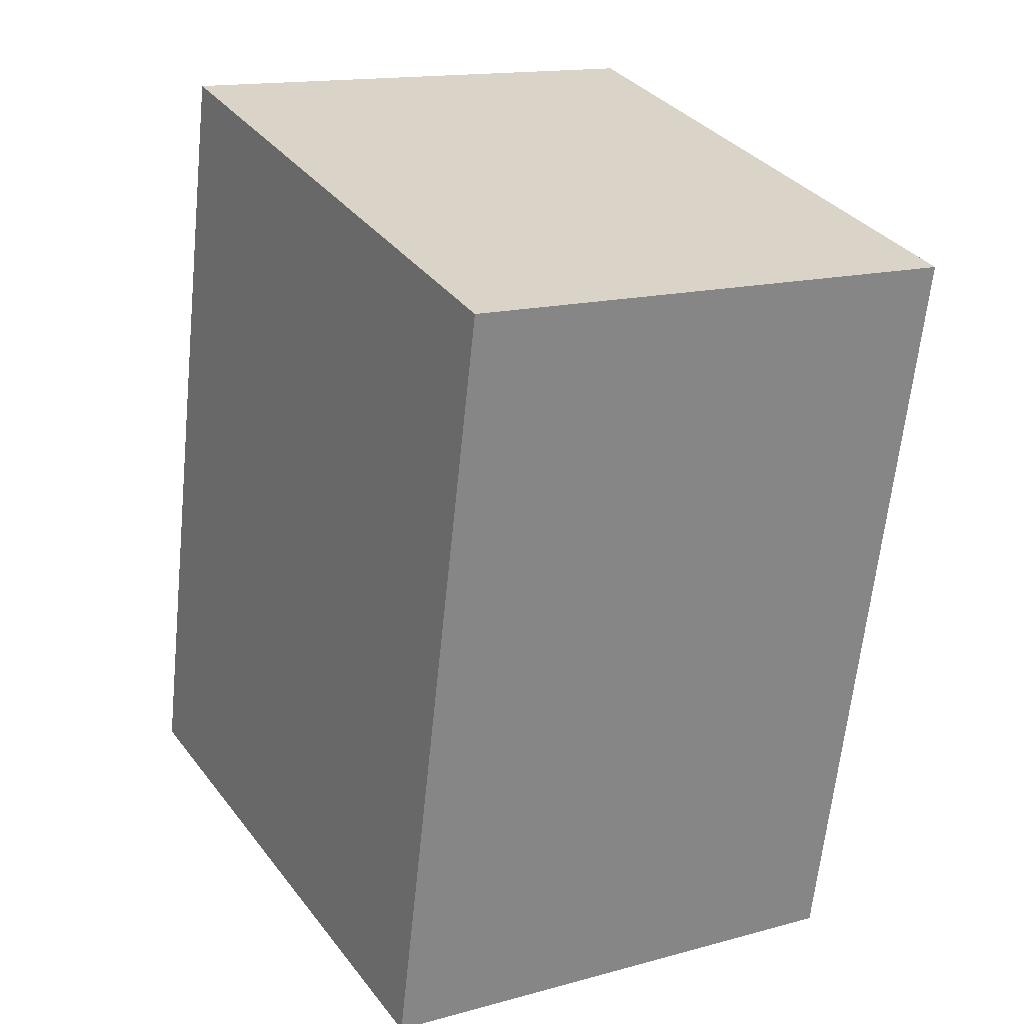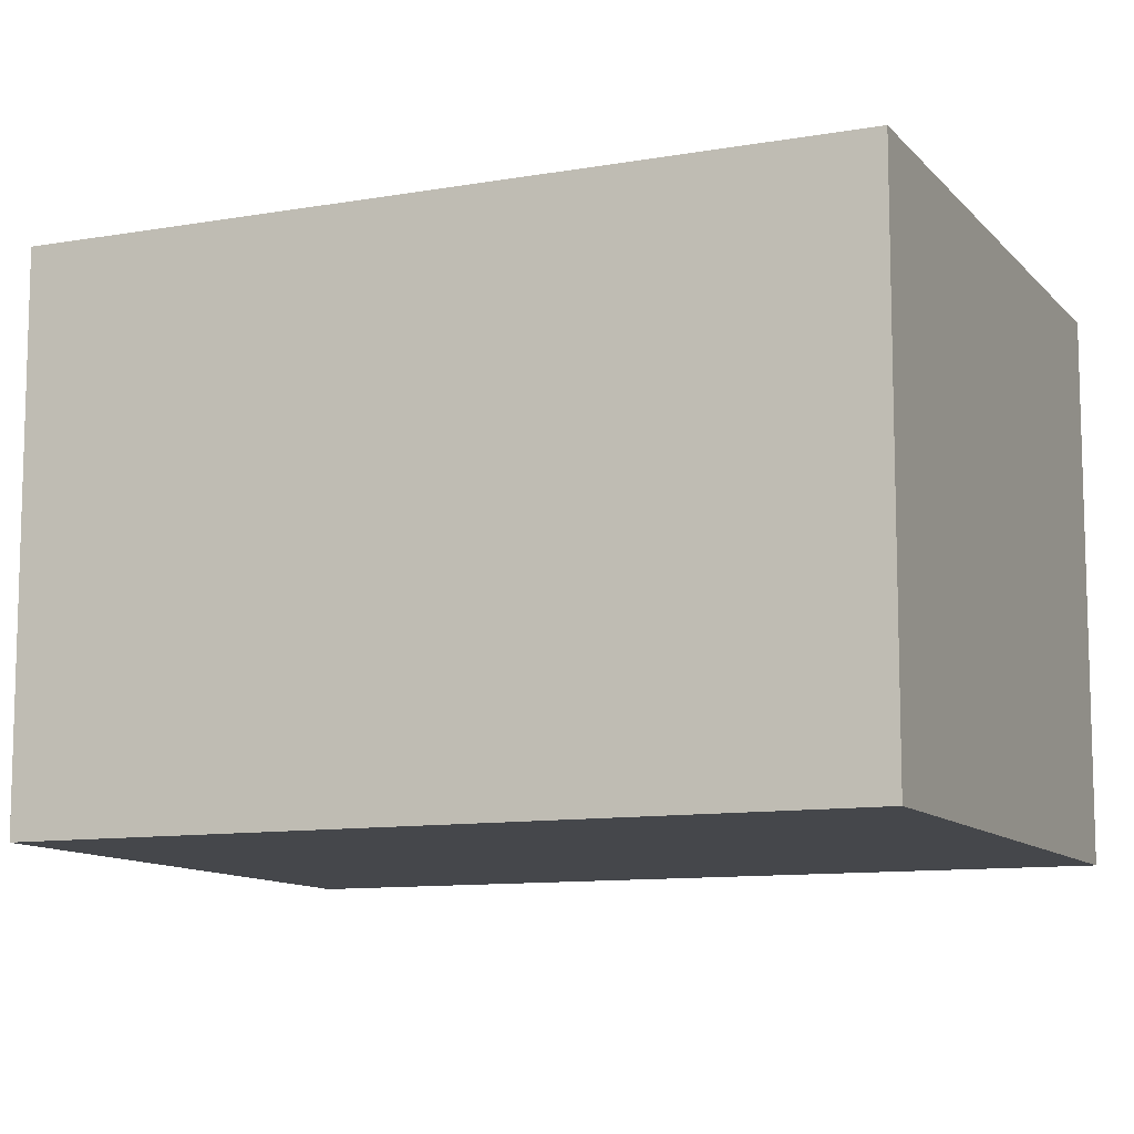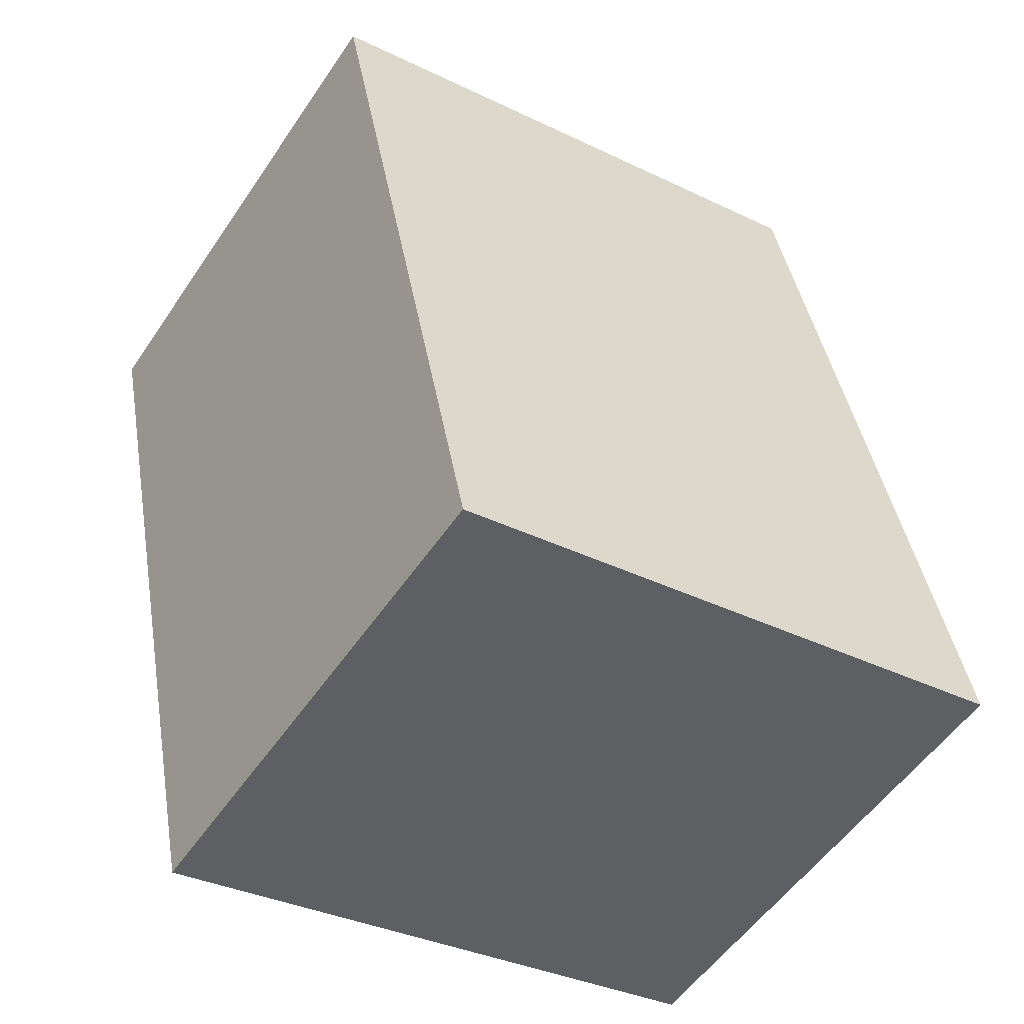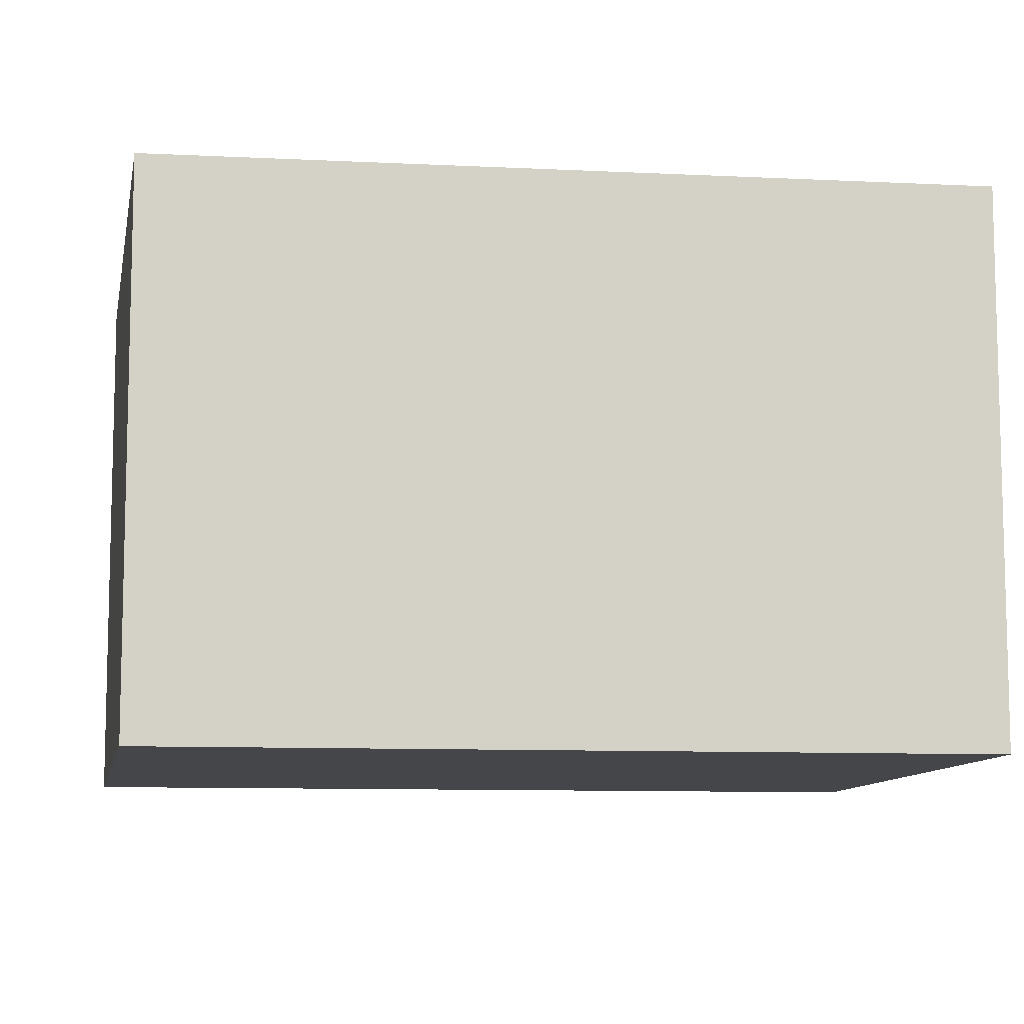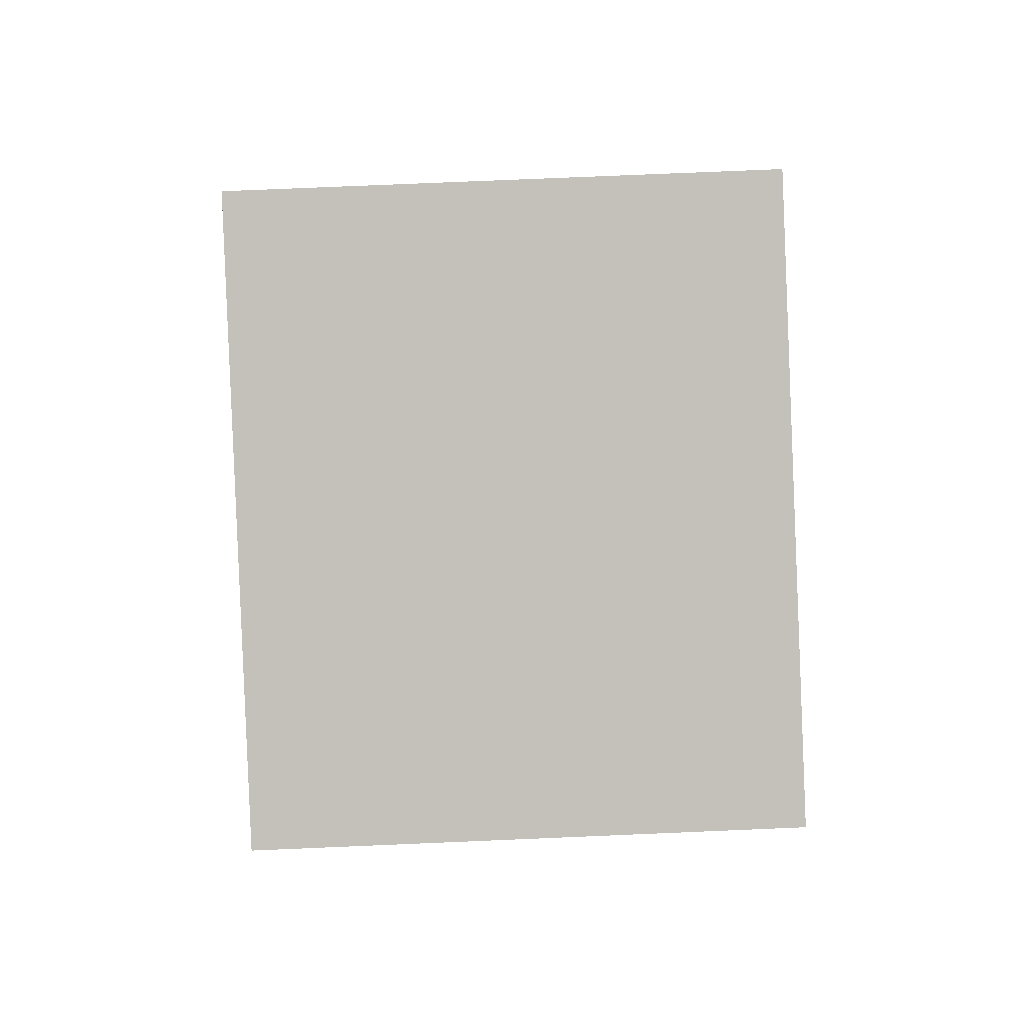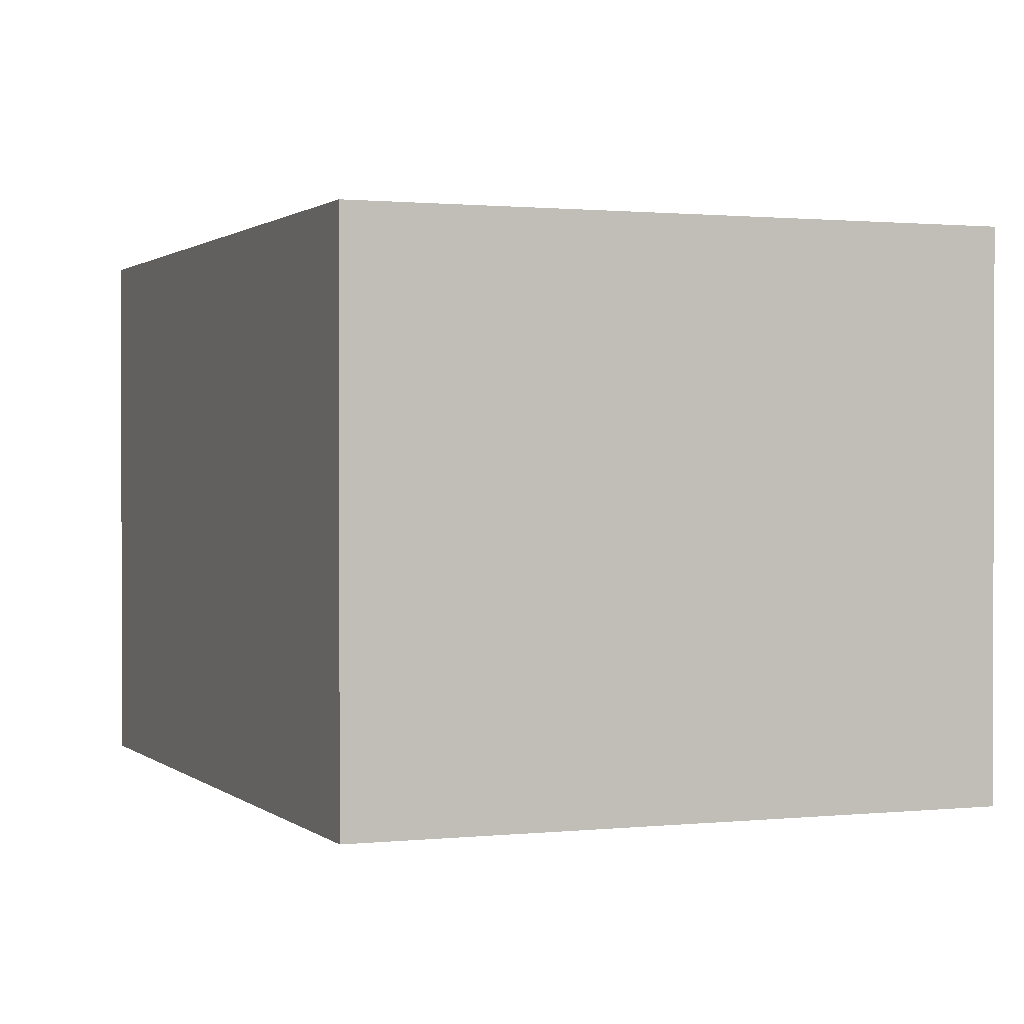
<metadata>
{"format":"obj","ext":"obj","renderer":"f3d","projection":"perspective","resolution":1024,"background":"white","views":[{"elev":15.1,"azim":59.7,"up":"+Z"},{"elev":-10.5,"azim":125.6,"up":"+Y"},{"elev":-53.8,"azim":146.6,"up":"+Z"},{"elev":-9.5,"azim":94.4,"up":"+Y"},{"elev":77.6,"azim":87.6,"up":"+Z"},{"elev":1.0,"azim":170.1,"up":"+Y"}]}
</metadata>
<code>
v  0 2.552 1.563e-16
v  3.737 2.552 3.115
v  2.955 2.552 -0.626
v  0.818 2.552 3.88
v  2.955 3.833e-17 -0.626
v  0 0 0
v  0.818 -2.376e-16 3.88
v  3.737 -1.907e-16 3.115
g defaultobject
f 1 2 3
f 2 1 4
f 5 1 3
f 1 5 6
f 6 4 1
f 4 6 7
f 7 2 4
f 2 7 8
f 8 3 2
f 3 8 5
f 8 6 5
f 6 8 7

</code>
